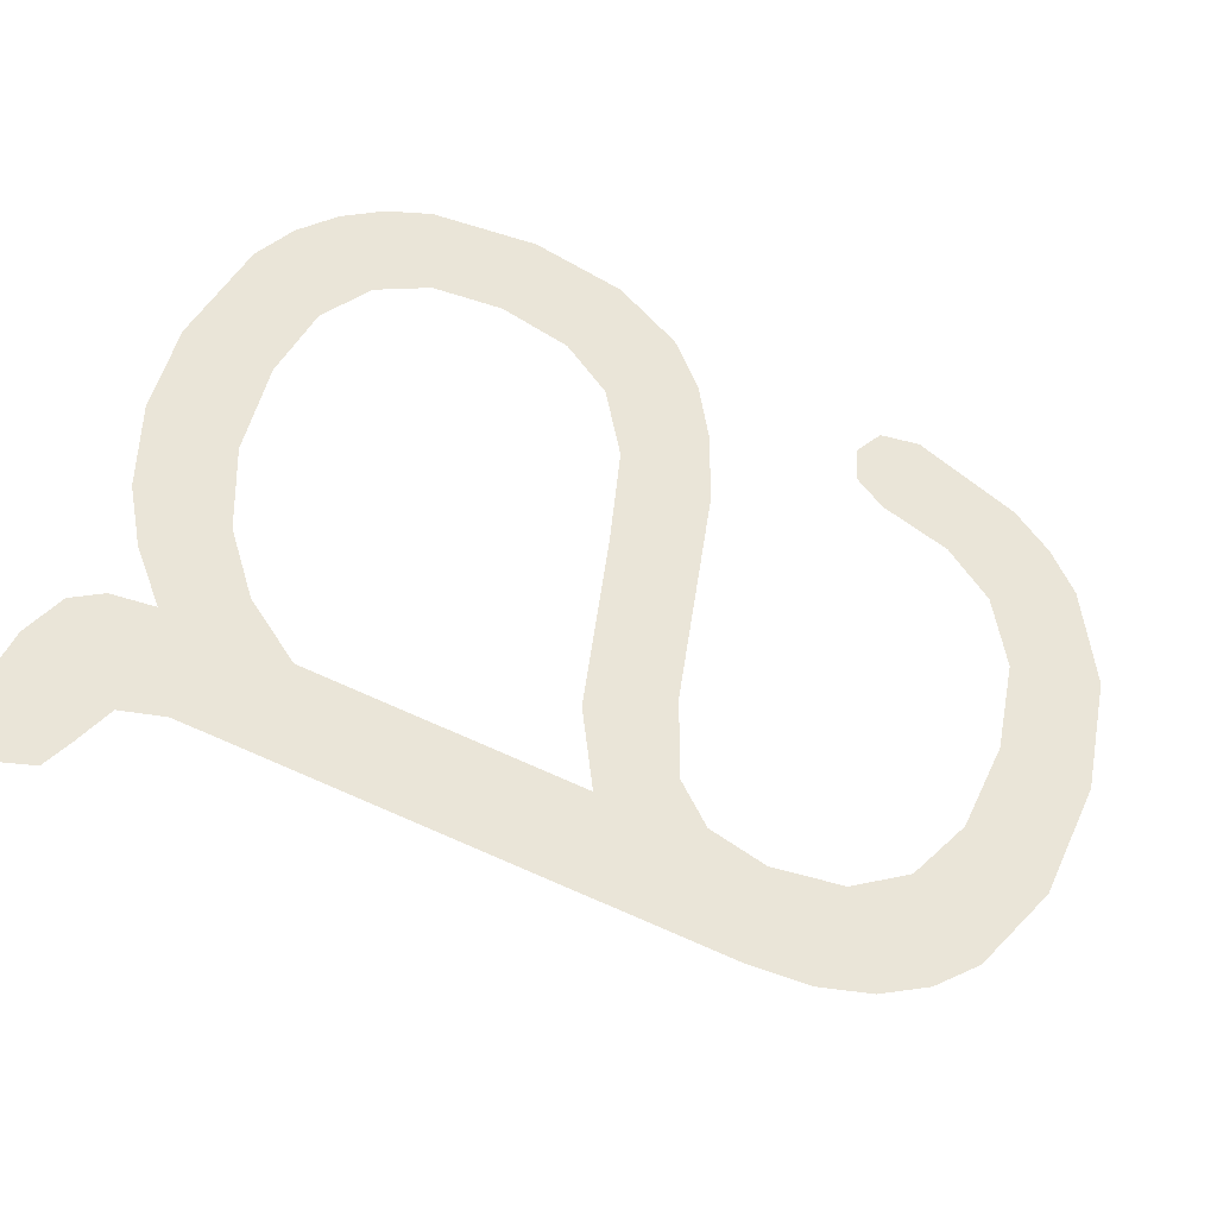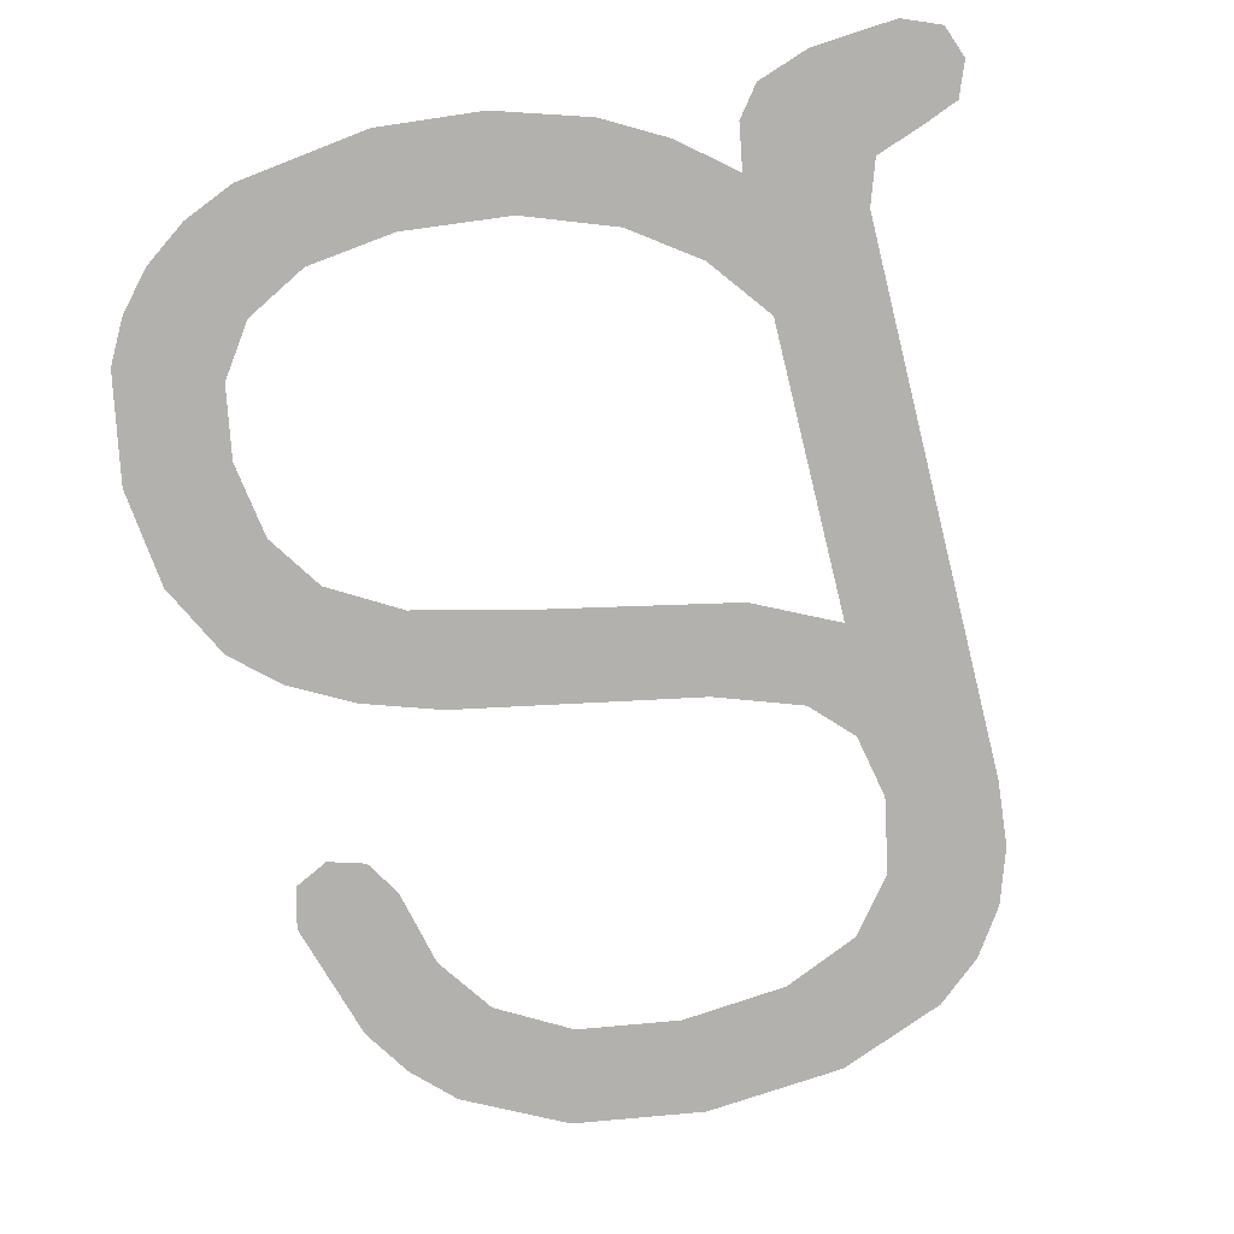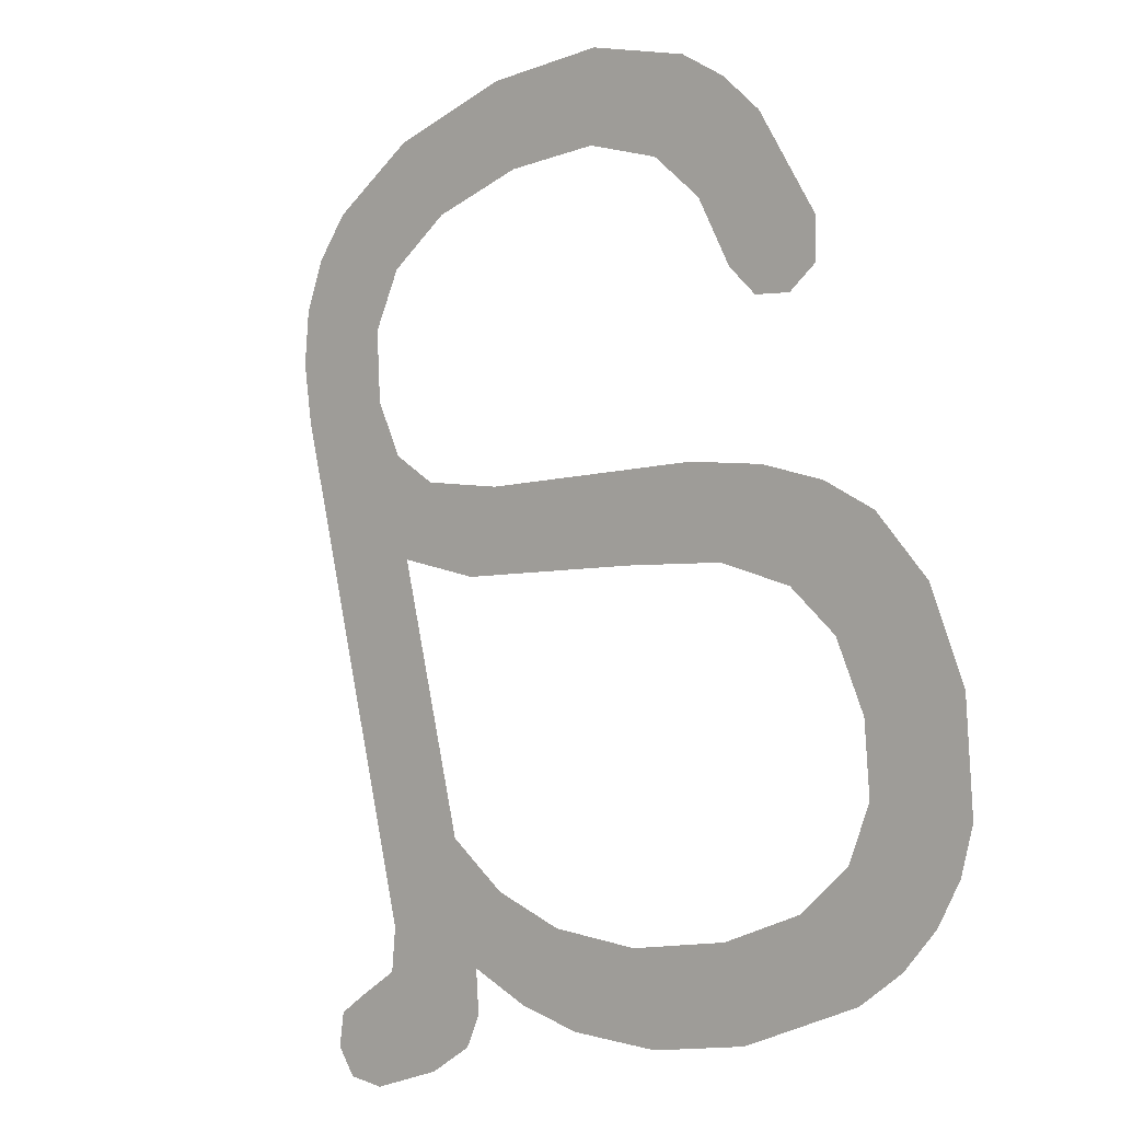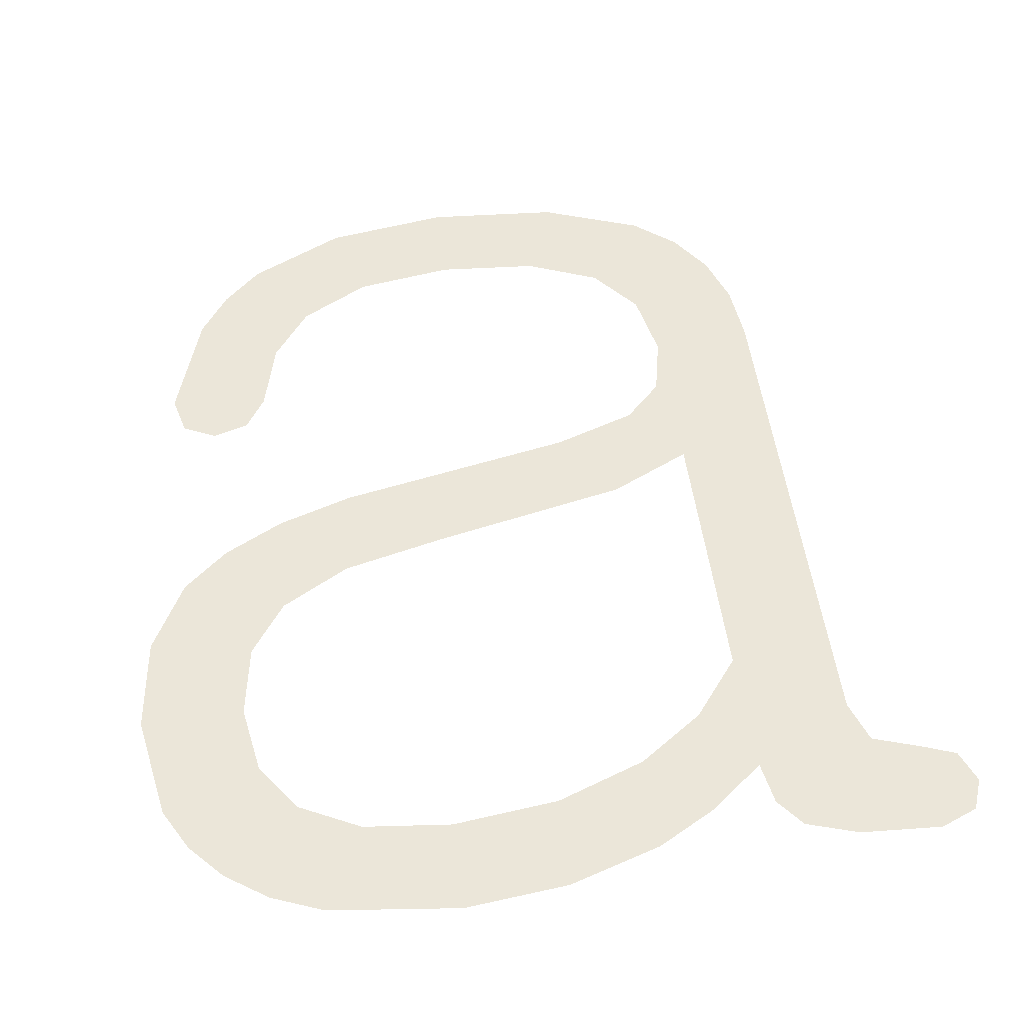
<metadata>
{"format":"obj","ext":"obj","renderer":"f3d","projection":"perspective","resolution":1024,"background":"white","views":[{"elev":47.1,"azim":107.8,"up":"+Z"},{"elev":-65.4,"azim":14.1,"up":"+Z"},{"elev":-21.1,"azim":-136.7,"up":"+Y"},{"elev":65.9,"azim":-7.8,"up":"+Z"}]}
</metadata>
<code>
o mesh8/mesh8-geometry#mesh8-geometry
v 0.267 0.4937 -0.4131
v 0.2594 0.4931 -0.4129
v 0.2646 0.4928 -0.4128
v 0.2561 0.4942 -0.4132
v 0.2678 0.4957 -0.4136
v 0.2547 0.496 -0.4137
v 0.2669 0.4978 -0.4142
v 0.2542 0.4988 -0.4144
v 0.2648 0.4986 -0.4144
v 0.2617 0.4996 -0.4147
v 0.2468 0.5002 -0.4148
v 0.241 0.4981 -0.4143
v 0.2608 0.5024 -0.4154
v 0.2341 0.4974 -0.4141
v 0.251 0.503 -0.4156
v 0.2507 0.4961 -0.4137
v 0.2541 0.5068 -0.4166
v 0.2172 0.4983 -0.4143
v 0.2608 0.5354 -0.4243
v 0.2194 0.496 -0.4137
v 0.2283 0.4981 -0.4143
v 0.2541 0.5246 -0.4214
v 0.2222 0.4941 -0.4132
v 0.2243 0.5002 -0.4148
v 0.2508 0.5288 -0.4225
v 0.2468 0.494 -0.4132
v 0.2157 0.501 -0.415
v 0.2532 0.5311 -0.4231
v 0.2454 0.527 -0.422
v 0.2255 0.4927 -0.4128
v 0.2221 0.5033 -0.4157
v 0.2541 0.5349 -0.4241
v 0.2359 0.5254 -0.4216
v 0.2408 0.4922 -0.4127
v 0.2145 0.5078 -0.4168
v 0.2532 0.5394 -0.4253
v 0.2299 0.5244 -0.4213
v 0.2341 0.4916 -0.4125
v 0.2213 0.5078 -0.4168
v 0.2604 0.5393 -0.4253
v 0.2249 0.5229 -0.4209
v 0.2221 0.5125 -0.4181
v 0.2592 0.5426 -0.4262
v 0.2488 0.5222 -0.4207
v 0.2154 0.5139 -0.4185
v 0.2505 0.5426 -0.4262
v 0.2209 0.5209 -0.4204
v 0.2246 0.5158 -0.419
v 0.2572 0.5454 -0.4269
v 0.236 0.5198 -0.4201
v 0.2179 0.5184 -0.4197
v 0.2458 0.5447 -0.4267
v 0.2291 0.5183 -0.4197
v 0.2392 0.5454 -0.4269
v 0.2247 0.5472 -0.4274
v 0.2221 0.545 -0.4268
v 0.2545 0.5476 -0.4275
v 0.2327 0.5446 -0.4267
v 0.2311 0.5501 -0.4282
v 0.2281 0.5422 -0.4261
v 0.2479 0.5502 -0.4282
v 0.2201 0.5422 -0.4261
v 0.2393 0.5511 -0.4285
v 0.2256 0.5389 -0.4252
v 0.2178 0.5351 -0.4242
v 0.2243 0.5343 -0.424
v 0.2184 0.5326 -0.4235
v 0.2229 0.5322 -0.4234
v 0.2206 0.5316 -0.4232
f 1 2 3
f 2 1 4
f 3 2 1
f 4 1 2
f 4 1 5
f 5 1 4
f 4 5 6
f 6 5 4
f 6 5 7
f 7 5 6
f 6 7 8
f 8 7 6
f 8 7 9
f 9 7 8
f 8 9 10
f 10 9 8
f 11 8 10
f 10 8 11
f 12 8 11
f 11 8 12
f 11 10 13
f 13 10 11
f 14 8 12
f 12 8 14
f 11 13 15
f 15 13 11
f 8 14 16
f 16 14 8
f 15 13 17
f 17 13 15
f 18 16 14
f 14 16 18
f 17 13 19
f 19 13 17
f 20 16 18
f 18 16 20
f 18 14 21
f 21 14 18
f 17 19 22
f 22 19 17
f 23 16 20
f 20 16 23
f 18 21 24
f 24 21 18
f 22 19 25
f 25 19 22
f 23 26 16
f 16 26 23
f 18 24 27
f 27 24 18
f 25 19 28
f 28 19 25
f 22 25 29
f 29 25 22
f 30 26 23
f 23 26 30
f 27 24 31
f 31 24 27
f 28 19 32
f 32 19 28
f 22 29 33
f 33 29 22
f 30 34 26
f 26 34 30
f 27 31 35
f 35 31 27
f 32 19 36
f 36 19 32
f 37 22 33
f 33 22 37
f 34 30 38
f 38 30 34
f 35 31 39
f 39 31 35
f 36 19 40
f 40 19 36
f 41 22 37
f 37 22 41
f 35 39 42
f 42 39 35
f 36 40 43
f 43 40 36
f 41 44 22
f 22 44 41
f 35 42 45
f 45 42 35
f 36 43 46
f 46 43 36
f 47 44 41
f 41 44 47
f 45 42 48
f 48 42 45
f 46 43 49
f 49 43 46
f 47 50 44
f 44 50 47
f 45 48 51
f 51 48 45
f 46 49 52
f 52 49 46
f 51 50 47
f 47 50 51
f 51 48 53
f 53 48 51
f 52 49 54
f 54 49 52
f 51 53 50
f 50 53 51
f 55 54 49
f 49 54 55
f 56 54 55
f 55 54 56
f 55 49 57
f 57 49 55
f 56 58 54
f 54 58 56
f 55 57 59
f 59 57 55
f 56 60 58
f 58 60 56
f 59 57 61
f 61 57 59
f 62 60 56
f 56 60 62
f 59 61 63
f 63 61 59
f 62 64 60
f 60 64 62
f 65 64 62
f 62 64 65
f 65 66 64
f 64 66 65
f 67 66 65
f 65 66 67
f 67 68 66
f 66 68 67
f 68 67 69
f 69 67 68

</code>
